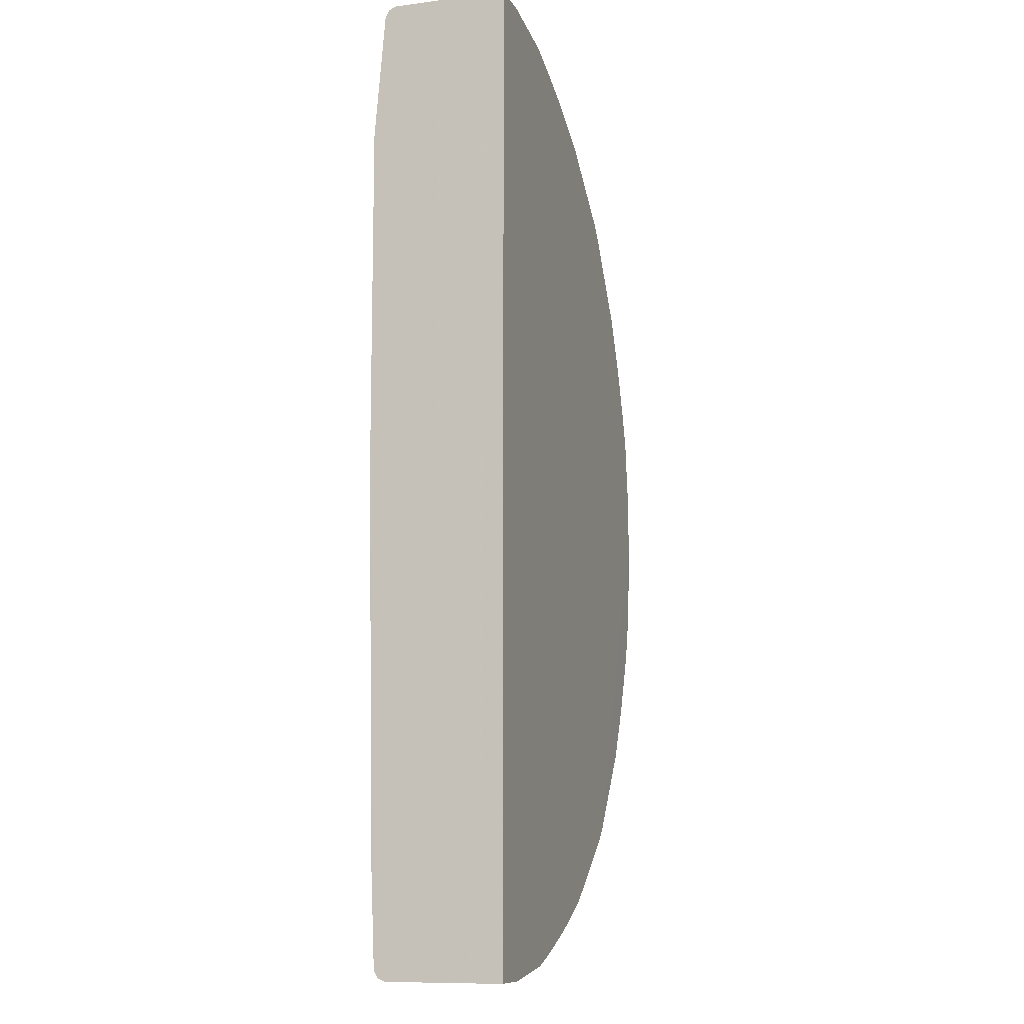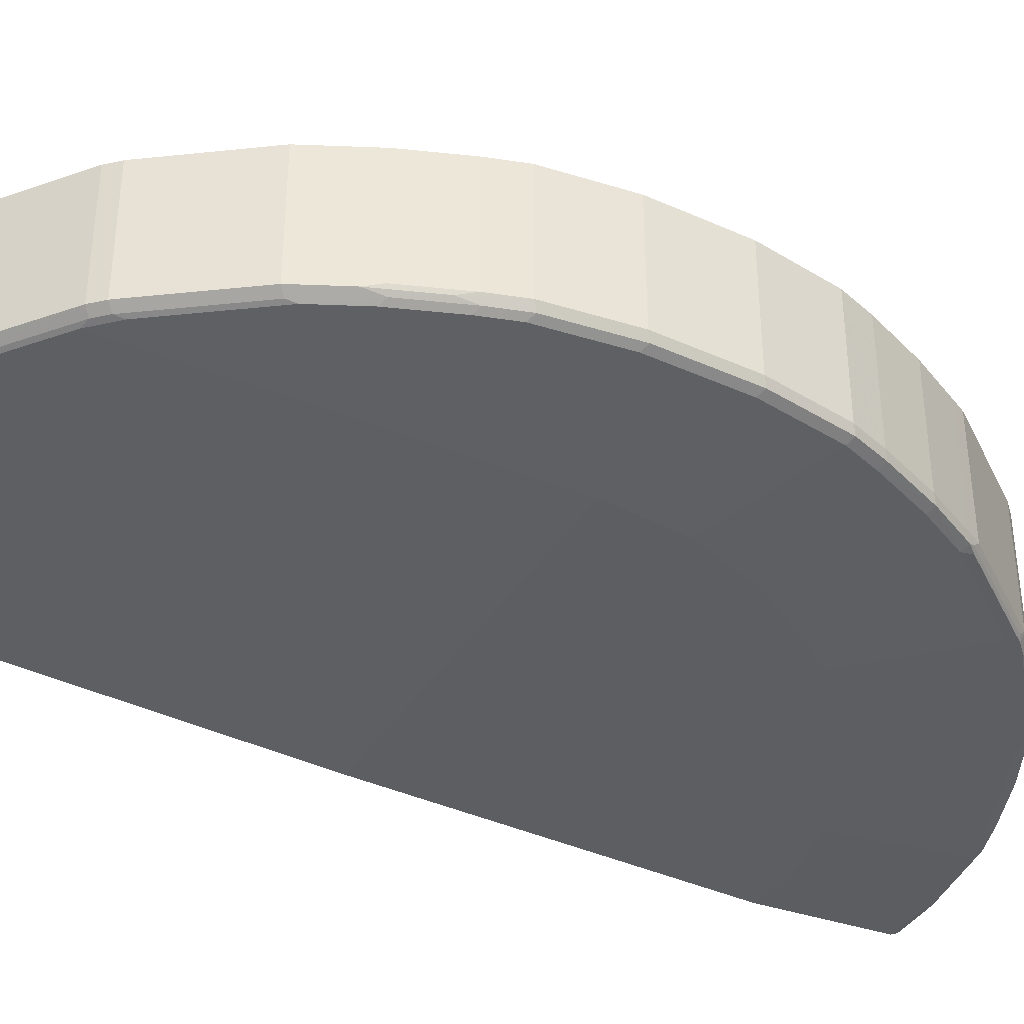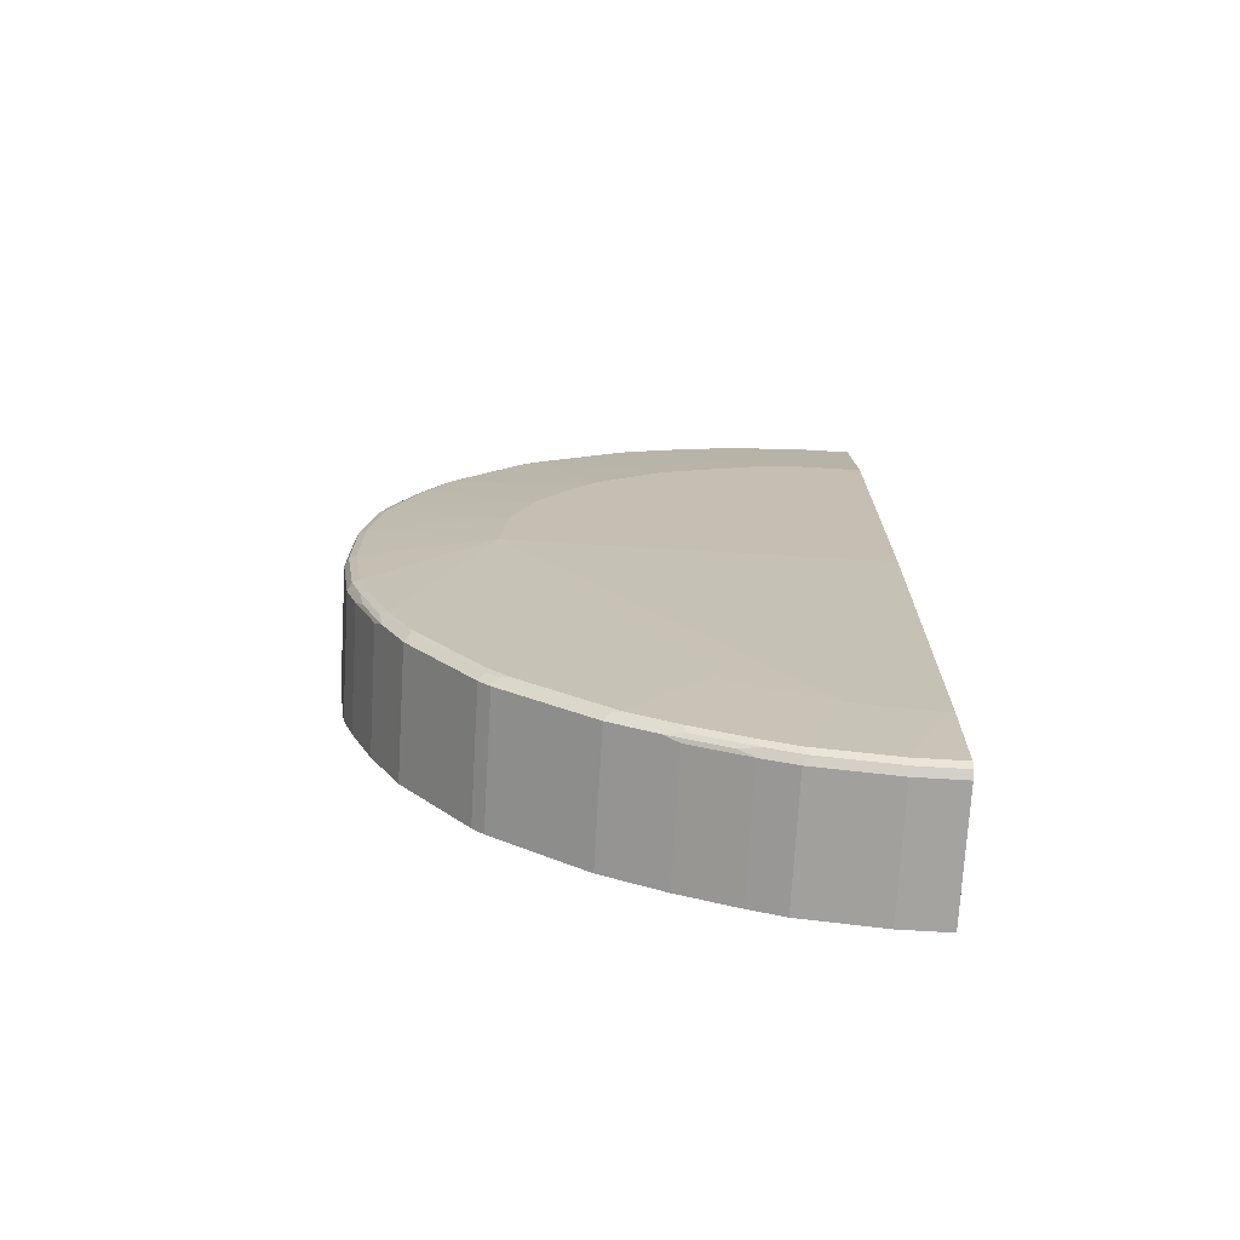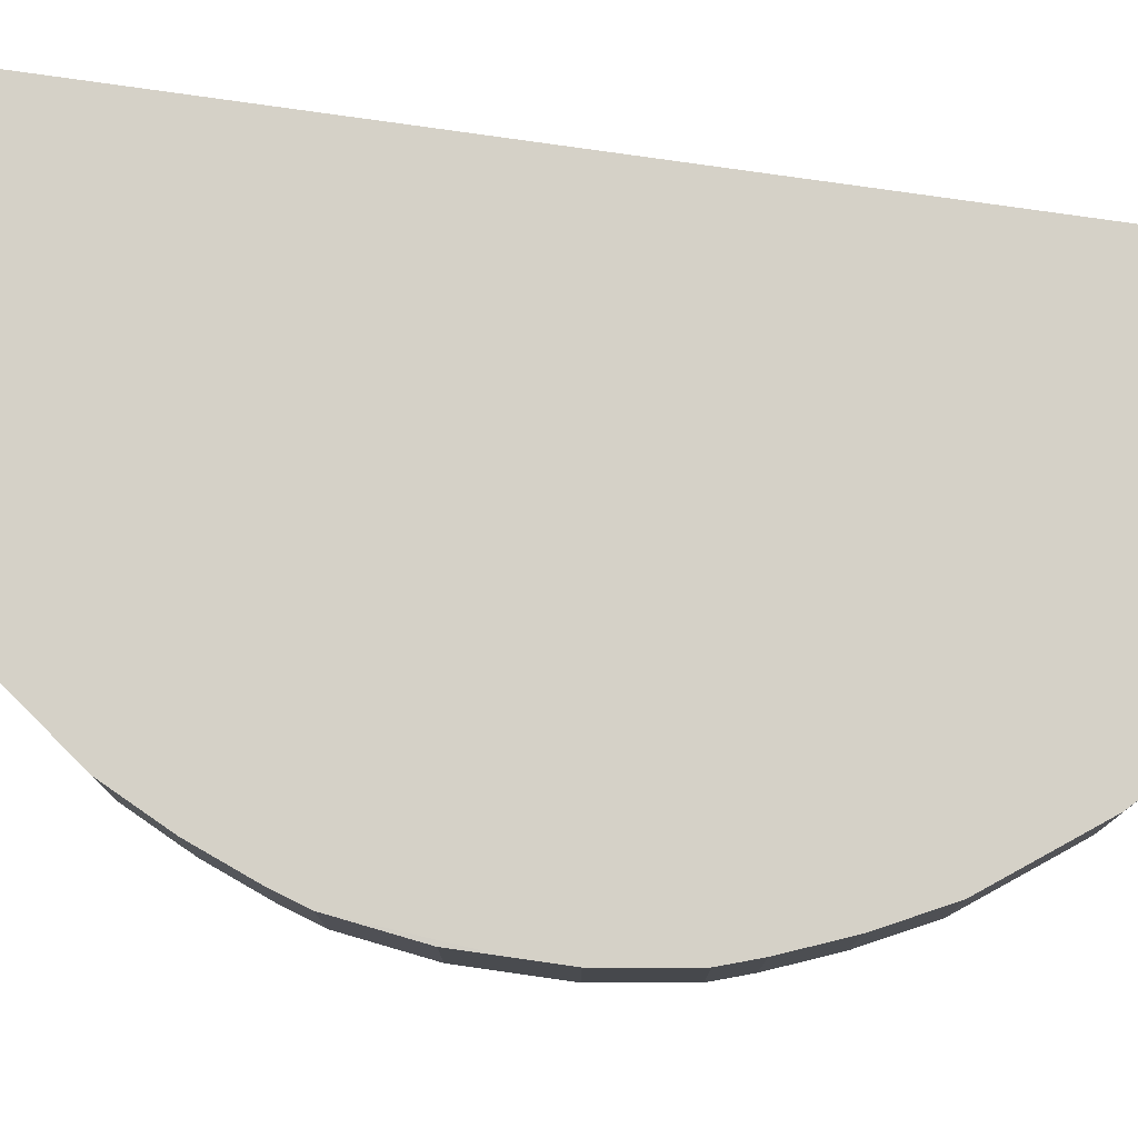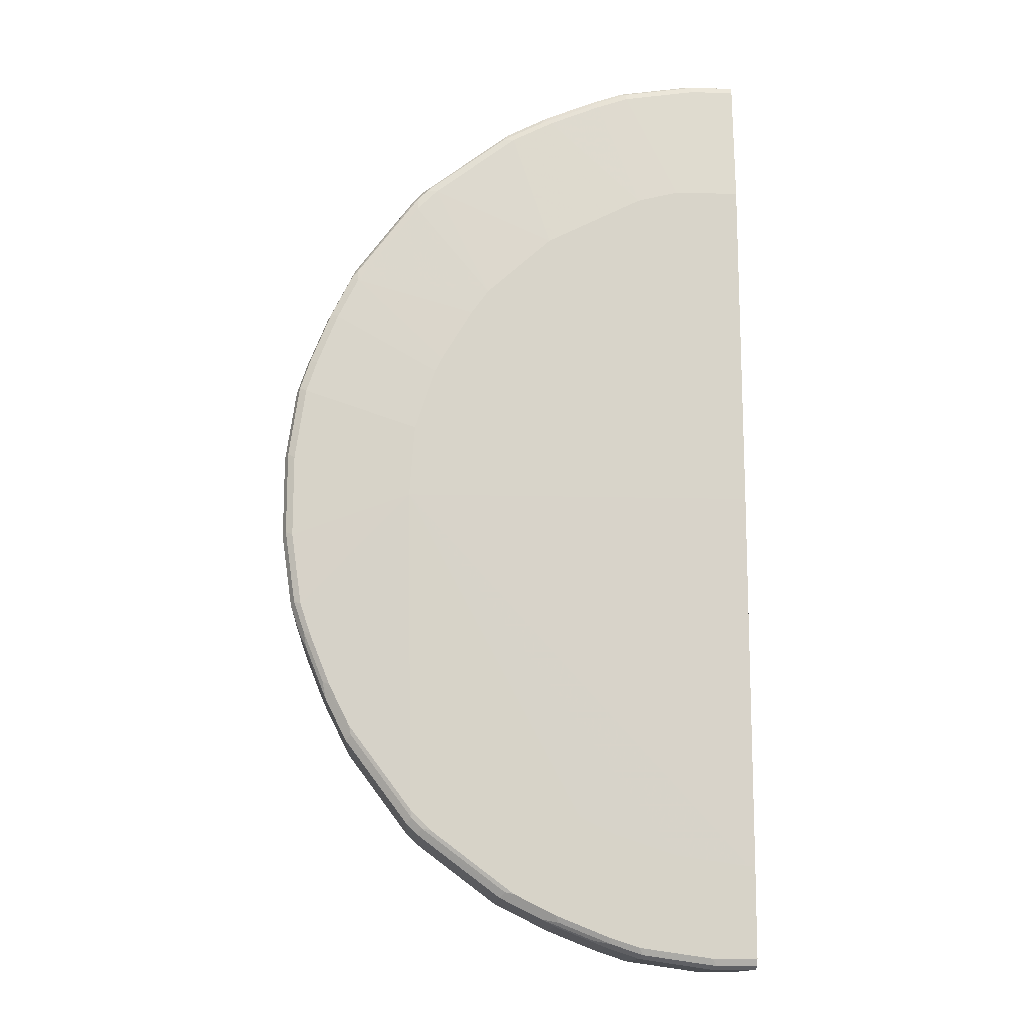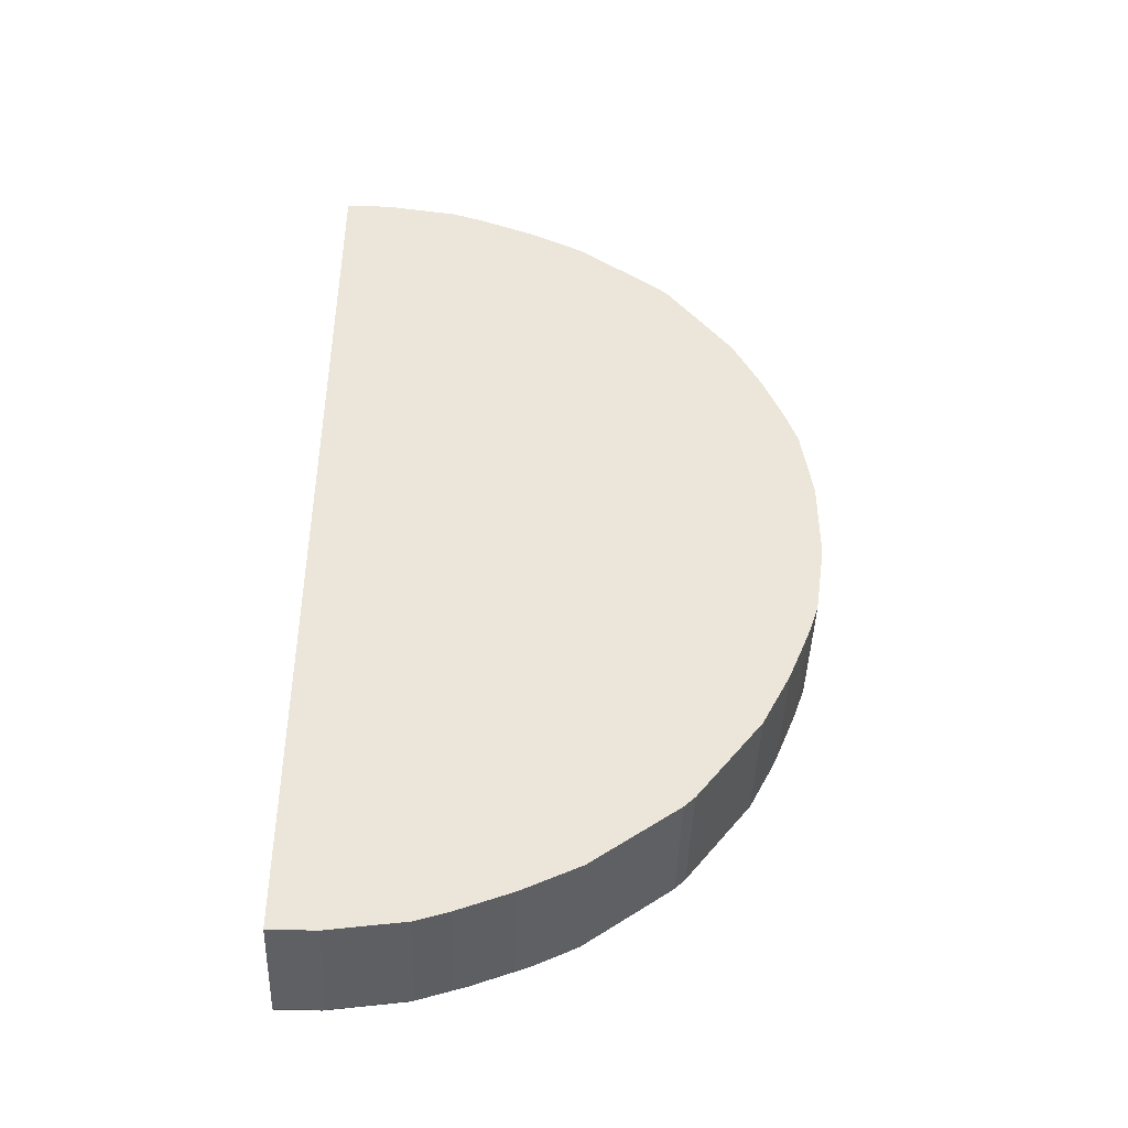
<metadata>
{"format":"obj","ext":"obj","renderer":"f3d","projection":"perspective","resolution":1024,"background":"white","views":[{"elev":-10.4,"azim":107.6,"up":"+Z"},{"elev":-39.4,"azim":-119.4,"up":"+Y"},{"elev":-72.8,"azim":-3.4,"up":"+Z"},{"elev":78.9,"azim":-81.9,"up":"+Y"},{"elev":-14.2,"azim":-3.1,"up":"+Z"},{"elev":-44.3,"azim":178.0,"up":"+Z"}]}
</metadata>
<code>
v 0.005469 0.1453 -0.9537
v -0.08297 0.1453 -0.9537
v -0.9537 0.1457 0.0003499
v -0.2281 0.1453 -0.9328
v -0.08297 -0.08291 -0.9537
v 0.005469 -0.08291 -0.9537
v -0.07602 -0.09674 -0.9467
v 0.005469 -0.09674 -0.9467
v 0.005469 -0.1037 -0.9328
v 0.005469 -0.1244 0.0003499
v 0.005375 -0.1107 -0.7532
v -0.006924 -0.1107 -0.7532
v -0.6943 -0.1244 0.0003499
v -0.152 -0.1107 -0.7324
v -0.2281 -0.1037 -0.9121
v -0.08297 -0.1037 -0.9328
v -0.2212 -0.09674 -0.9259
v -0.2834 -0.09674 -0.9052
v -0.2281 -0.08291 -0.9328
v -0.318 -0.08982 -0.8983
v -0.3871 -0.09674 -0.8637
v -0.2903 -0.1037 -0.8914
v -0.2764 -0.1107 -0.691
v -0.3455 -0.1107 -0.6563
v -0.4768 -0.1037 -0.8085
v -0.6426 -0.1037 -0.6841
v -0.6599 -0.1002 -0.6806
v -0.4941 -0.1002 -0.805
v -0.3939 -0.1037 -0.8499
v -0.4216 -0.08982 -0.8568
v -0.3939 -0.08291 -0.8706
v -0.3942 0.1453 -0.8706
v -0.5044 -0.08982 -0.8154
v -0.6703 -0.08982 -0.691
v -0.6703 0.1453 -0.691
v -0.691 -0.08982 -0.6702
v -0.6806 -0.1002 -0.6599
v -0.805 -0.1002 -0.494
v -0.8085 -0.1037 -0.4768
v -0.6841 -0.1037 -0.6426
v -0.8499 -0.1037 -0.3939
v -0.8638 -0.09674 -0.387
v -0.8569 -0.08982 -0.4216
v -0.8984 -0.08982 -0.3179
v -0.9052 -0.09674 -0.2834
v -0.926 -0.09674 -0.2212
v -0.8914 -0.1037 -0.2903
v -0.9122 -0.1037 -0.2281
v -0.9467 -0.09674 -0.07604
v -0.9329 -0.08291 -0.2281
v -0.9122 -0.08291 -0.2903
v -0.8707 -0.08291 -0.3939
v -0.8706 0.1453 -0.3942
v -0.9122 0.1453 -0.2903
v -0.9329 0.1453 -0.2281
v -0.8154 0.1453 -0.5044
v -0.8154 -0.08982 -0.5044
v -0.691 0.1453 -0.6702
v -0.5044 0.1453 -0.8154
v -0.2906 0.1453 -0.912
v -0.2903 -0.08291 -0.9121
v -0.9537 0.1453 -0.08295
v -0.9537 -0.0829 0.08293
v -0.9537 -0.08291 -0.08295
v -0.9467 -0.09673 0.08984
v -0.9329 -0.1037 0.08293
v -0.9329 -0.1037 -0.08295
v -0.6841 -0.1244 0.1452
v -0.9122 -0.1037 0.2281
v -0.926 -0.09673 0.235
v -0.9052 -0.09673 0.2972
v -0.8914 -0.1037 0.2903
v -0.8638 -0.09673 0.4009
v -0.8499 -0.1037 0.394
v -0.6426 -0.1244 0.2696
v -0.532 -0.1244 0.4492
v -0.5667 -0.1244 0.4009
v -0.6288 -0.1244 0.2972
v -0.8085 -0.1037 0.4769
v -0.6841 -0.1037 0.6426
v -0.6841 -0.09847 0.666
v -0.8085 -0.09847 0.5001
v -0.8223 -0.09673 0.4837
v -0.8188 -0.09329 0.4923
v -0.8154 -0.0829 0.5044
v -0.7532 -0.0829 0.5874
v -0.6944 -0.09329 0.6582
v -0.691 -0.0829 0.6703
v -0.691 0.1457 0.6703
v -0.6703 -0.0829 0.691
v -0.6634 -0.09847 0.6867
v -0.6426 -0.1037 0.6841
v -0.4768 -0.1037 0.8085
v -0.4975 -0.09847 0.8111
v -0.4871 -0.09329 0.824
v -0.4147 -0.09847 0.8525
v -0.4043 -0.09329 0.8655
v -0.3939 -0.0829 0.8707
v -0.3007 -0.09329 0.907
v -0.311 -0.09847 0.894
v -0.3939 -0.1037 0.85
v -0.318 -0.1244 0.6081
v -0.2074 -0.1244 0.6634
v -0.2903 -0.1037 0.8914
v -0.2903 -0.09673 0.9052
v -0.2281 -0.1037 0.9121
v -0.1245 -0.1244 0.6841
v 0.005469 -0.1244 0.6841
v 0.005469 -0.1037 0.9329
v -0.08297 -0.1037 0.9329
v -0.08297 -0.09673 0.9467
v 0.005469 -0.09673 0.9467
v -0.0933 -0.09329 0.9484
v -0.2281 -0.09673 0.926
v -0.2384 -0.09329 0.9277
v -0.2281 -0.0829 0.9329
v -0.08297 -0.0829 0.9537
v 0.005469 -0.0829 0.9537
v 0.005469 0.1457 0.9537
v -0.08297 0.1457 0.9537
v -0.2281 0.1457 0.9329
v -0.2903 -0.0829 0.9121
v -0.3939 0.1457 0.8707
v -0.5044 0.1457 0.8154
v -0.2903 0.1457 0.9121
v -0.6703 0.1457 0.691
v -0.5044 -0.0829 0.8154
v -0.653 -0.09329 0.6997
v -0.8154 0.1457 0.5044
v -0.8293 0.1457 0.4769
v -0.8293 -0.0829 0.4769
v -0.8707 -0.0829 0.394
v -0.9122 -0.0829 0.2903
v -0.9329 -0.0829 0.2281
v -0.9329 0.1457 0.2281
v -0.9537 0.1457 0.08293
v -0.8707 0.1457 0.394
v -0.9122 0.1457 0.2903
v -0.4009 -0.1244 0.5666
f 112 111 110
f 110 111 106
f 107 110 106
f 107 109 110
f 107 108 109
f 107 102 108
f 103 102 107
f 103 107 106
f 104 103 106
f 104 105 100
f 104 100 101
f 104 101 103
f 113 111 112
f 103 101 102
f 104 106 105
f 113 112 118
f 115 114 113
f 115 99 114
f 115 116 99
f 115 117 116
f 115 113 117
f 113 118 117
f 112 109 118
f 112 110 109
f 118 109 119
f 118 119 117
f 120 117 119
f 121 117 120
f 116 117 121
f 116 121 122
f 113 114 111
f 102 101 93
f 88 89 86
f 96 94 101
f 116 122 99
f 78 79 75
f 78 77 79
f 77 76 79
f 80 79 76
f 81 79 80
f 82 79 81
f 82 83 79
f 84 83 82
f 84 85 83
f 84 86 85
f 84 87 86
f 84 82 87
f 82 81 87
f 88 87 81
f 88 86 87
f 88 90 89
f 96 101 100
f 96 100 99
f 97 96 99
f 97 99 98
f 97 98 95
f 97 95 96
f 94 93 101
f 96 95 94
f 94 91 93
f 91 92 93
f 91 80 92
f 81 80 91
f 81 91 90
f 88 81 90
f 94 95 91
f 98 99 122
f 136 3 63
f 98 123 95
f 136 135 3
f 135 137 3
f 138 137 135
f 138 133 137
f 138 135 133
f 135 134 133
f 133 132 137
f 130 137 132
f 130 129 137
f 129 126 137
f 126 119 137
f 3 137 119
f 3 119 1
f 1 119 109
f 10 1 109
f 6 1 10
f 108 10 109
f 78 75 77
f 105 99 100
f 111 114 106
f 105 106 114
f 105 114 99
f 131 130 132
f 136 63 135
f 80 76 92
f 139 93 92
f 139 92 76
f 139 76 102
f 102 76 108
f 76 13 108
f 108 13 10
f 139 102 93
f 98 122 123
f 135 63 134
f 70 134 65
f 123 124 95
f 123 125 124
f 123 122 125
f 121 125 122
f 121 120 125
f 120 119 125
f 125 119 126
f 124 125 126
f 124 126 90
f 127 124 90
f 127 95 124
f 127 90 95
f 128 95 90
f 128 91 95
f 128 90 91
f 89 90 126
f 89 126 129
f 70 71 134
f 71 133 134
f 73 133 71
f 73 132 133
f 73 131 132
f 74 75 79
f 65 134 63
f 74 79 73
f 83 131 73
f 83 85 131
f 131 85 130
f 85 129 130
f 86 129 85
f 86 89 129
f 83 73 79
f 77 75 76
f 30 20 21
f 68 13 75
f 29 23 25
f 29 22 23
f 29 21 22
f 75 13 76
f 30 31 20
f 30 32 31
f 30 33 32
f 30 28 33
f 34 33 28
f 34 35 33
f 34 36 35
f 37 36 34
f 37 38 36
f 37 39 38
f 29 25 21
f 37 40 39
f 37 34 27
f 27 34 28
f 26 40 27
f 26 13 40
f 40 13 39
f 41 39 13
f 42 39 41
f 42 38 39
f 42 43 38
f 42 44 43
f 45 44 42
f 45 46 44
f 45 47 46
f 45 42 47
f 37 27 40
f 25 28 21
f 25 27 28
f 25 26 27
f 2 3 1
f 2 4 3
f 2 5 4
f 2 1 5
f 6 5 1
f 6 7 5
f 8 7 6
f 8 9 7
f 8 6 9
f 9 6 10
f 11 9 10
f 11 12 9
f 11 10 12
f 12 10 13
f 14 12 13
f 15 12 14
f 15 16 12
f 25 13 26
f 24 13 25
f 24 25 23
f 24 23 13
f 14 13 23
f 15 14 23
f 42 41 47
f 15 23 22
f 18 22 21
f 18 21 20
f 18 20 19
f 18 19 17
f 18 17 15
f 15 17 16
f 18 15 22
f 47 41 13
f 30 21 28
f 47 48 46
f 60 3 4
f 19 4 5
f 17 19 5
f 17 5 7
f 17 7 16
f 9 16 7
f 9 12 16
f 62 3 55
f 62 63 3
f 64 63 62
f 64 49 63
f 64 50 49
f 64 62 50
f 50 62 55
f 49 65 63
f 49 66 65
f 67 66 49
f 69 68 75
f 72 69 75
f 72 75 74
f 72 74 73
f 47 13 48
f 72 71 69
f 60 4 19
f 69 71 70
f 69 65 66
f 69 66 68
f 68 66 13
f 67 49 48
f 67 48 13
f 67 13 66
f 69 70 65
f 61 60 19
f 72 73 71
f 61 20 31
f 61 19 20
f 46 48 49
f 46 49 50
f 51 44 50
f 51 43 44
f 51 52 43
f 51 53 52
f 51 54 53
f 51 50 54
f 54 50 55
f 54 55 3
f 54 3 53
f 53 3 56
f 43 53 56
f 43 52 53
f 44 46 50
f 43 57 38
f 43 56 57
f 60 31 32
f 59 3 32
f 59 32 33
f 59 33 35
f 59 35 3
f 60 32 3
f 35 58 3
f 38 57 36
f 35 36 58
f 57 56 36
f 61 31 60
f 56 58 36
f 56 3 58

</code>
